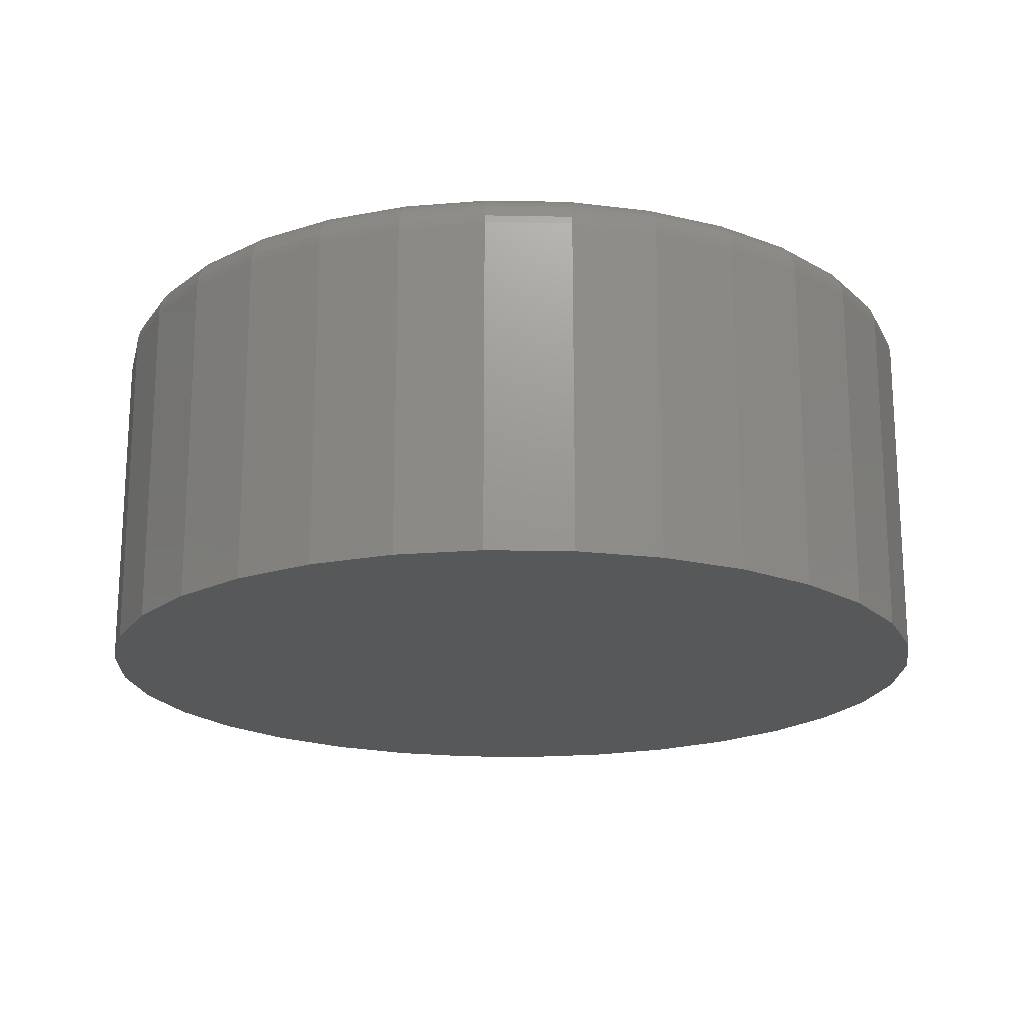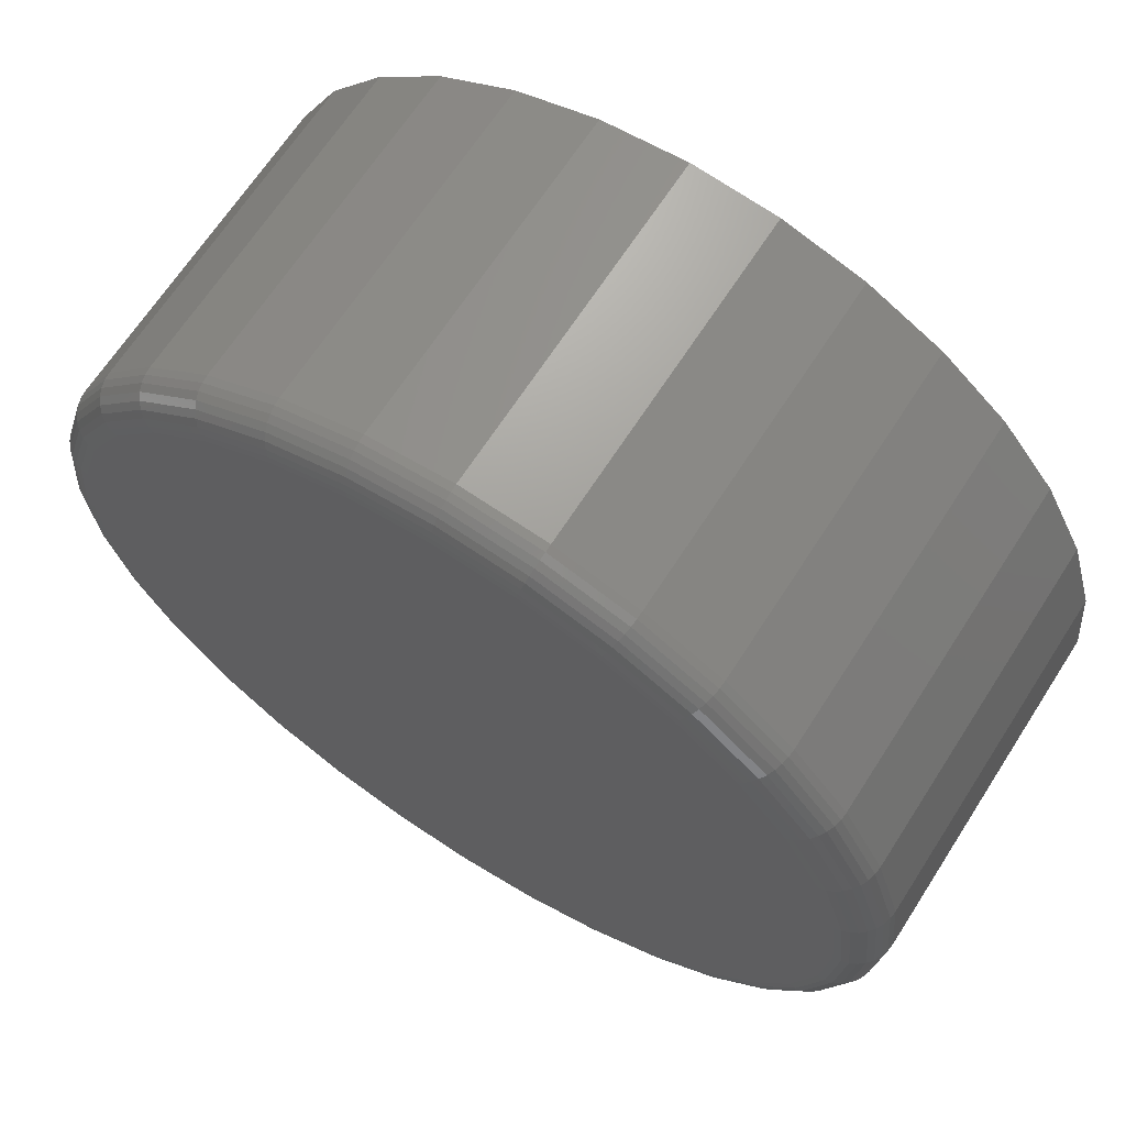
<metadata>
{"format":"stl","ext":"stl","renderer":"f3d","projection":"perspective","resolution":1024,"background":"white","views":[{"elev":-19.0,"azim":48.5,"up":"+Y"},{"elev":66.4,"azim":-147.3,"up":"+Z"}]}
</metadata>
<code>
# stl→obj: 320 verts, 636 faces
v 0.007895 8.414e-17 0.49
v 0.1035 9.476e-17 0.4806
v -0.08769 7.353e-17 0.4806
v 0.007895 8.414e-17 -0.49
v -0.08769 7.353e-17 -0.4806
v 0.1035 9.476e-17 -0.4806
v -0.1796 6.333e-17 -0.4527
v 0.1954 1.05e-16 -0.4527
v -0.2643 5.392e-17 -0.4074
v 0.2801 1.144e-16 -0.4074
v -0.3386 4.568e-17 -0.3465
v 0.3544 1.226e-16 -0.3465
v -0.3995 3.891e-17 -0.2722
v 0.4153 1.294e-16 -0.2722
v -0.4448 3.389e-17 -0.1875
v 0.4606 1.344e-16 -0.1875
v -0.4727 3.079e-17 -0.09559
v 0.4884 1.375e-16 -0.09559
v -0.4821 2.975e-17 -4.281e-16
v 0.4979 1.385e-16 -2.33e-16
v -0.4727 3.079e-17 0.09559
v 0.4884 1.375e-16 0.09559
v -0.4448 3.389e-17 0.1875
v 0.4606 1.344e-16 0.1875
v -0.3995 3.891e-17 0.2722
v 0.4153 1.294e-16 0.2722
v -0.3386 4.568e-17 0.3465
v 0.3544 1.226e-16 0.3465
v -0.2643 5.392e-17 0.4074
v 0.2801 1.144e-16 0.4074
v -0.1796 6.333e-17 0.4527
v 0.1954 1.05e-16 0.4527
v 0.5447 -0.04688 -6.876e-16
v 0.5447 -0.4609 -7.928e-17
v 0.5344 -0.04688 -0.1047
v 0.5344 -0.4609 -0.1047
v 0.5039 -0.04688 -0.2054
v 0.5039 -0.4609 -0.2054
v 0.4543 -0.04688 -0.2983
v 0.4543 -0.4609 -0.2983
v 0.3875 -0.04688 -0.3796
v 0.3875 -0.4609 -0.3796
v 0.3061 -0.04688 -0.4464
v 0.3061 -0.4609 -0.4464
v 0.2133 -0.04688 -0.496
v 0.2133 -0.4609 -0.496
v 0.1126 -0.04688 -0.5265
v 0.1126 -0.4609 -0.5265
v 0.007895 -0.04688 -0.5368
v 0.007895 -0.4609 -0.5368
v -0.09684 -0.04688 -0.5265
v -0.09684 -0.4609 -0.5265
v -0.1975 -0.04688 -0.496
v -0.1975 -0.4609 -0.496
v -0.2904 -0.04688 -0.4464
v -0.2904 -0.4609 -0.4464
v -0.3717 -0.04688 -0.3796
v -0.3717 -0.4609 -0.3796
v -0.4385 -0.04688 -0.2983
v -0.4385 -0.4609 -0.2983
v -0.4881 -0.04688 -0.2054
v -0.4881 -0.4609 -0.2054
v -0.5186 -0.04688 -0.1047
v -0.5186 -0.4609 -0.1047
v -0.5289 -0.04688 5.221e-17
v -0.5289 -0.4609 5.221e-17
v -0.5186 -0.04688 0.1047
v -0.5186 -0.4609 0.1047
v -0.4881 -0.04688 0.2054
v -0.4881 -0.4609 0.2054
v -0.4385 -0.04688 0.2983
v -0.4385 -0.4609 0.2983
v -0.3717 -0.04688 0.3796
v -0.3717 -0.4609 0.3796
v -0.2904 -0.04688 0.4464
v -0.2904 -0.4609 0.4464
v -0.1975 -0.04688 0.496
v -0.1975 -0.4609 0.496
v -0.09684 -0.04688 0.5265
v -0.09684 -0.4609 0.5265
v 0.007895 -0.04688 0.5368
v 0.007895 -0.4609 0.5368
v 0.1126 -0.04688 0.5265
v 0.1126 -0.4609 0.5265
v 0.2133 -0.04688 0.496
v 0.2133 -0.4609 0.496
v 0.3061 -0.04688 0.4464
v 0.3061 -0.4609 0.4464
v 0.3875 -0.04688 0.3796
v 0.3875 -0.4609 0.3796
v 0.4543 -0.04688 0.2983
v 0.4543 -0.4609 0.2983
v 0.5039 -0.04688 0.2054
v 0.5039 -0.4609 0.2054
v 0.5344 -0.04688 0.1047
v 0.5344 -0.4609 0.1047
v 0.5438 -0.03773 -5.551e-17
v 0.5335 -0.03773 -0.1046
v 0.5412 -0.02894 -5.551e-17
v 0.5309 -0.02894 -0.104
v 0.5368 -0.02083 -8.327e-17
v 0.5267 -0.02083 -0.1032
v 0.531 -0.01373 -5.551e-17
v 0.521 -0.01373 -0.1021
v 0.5239 -0.0079 -5.551e-17
v 0.514 -0.0079 -0.1007
v 0.5158 -0.003568 -5.551e-17
v 0.506 -0.003568 -0.09909
v 0.507 -0.0009007 -5.551e-17
v 0.4974 -0.0009007 -0.09737
v -0.5177 -0.03773 -0.1046
v -0.528 -0.03773 -3.608e-16
v -0.5151 -0.02894 -0.104
v -0.5254 -0.02894 -3.608e-16
v -0.5109 -0.02083 -0.1032
v -0.521 -0.02083 -3.331e-16
v -0.5052 -0.01373 -0.1021
v -0.5152 -0.01373 -3.053e-16
v -0.4982 -0.0079 -0.1007
v -0.5081 -0.0079 -3.053e-16
v -0.4903 -0.003568 -0.09909
v -0.5 -0.003568 -3.053e-16
v -0.4816 -0.0009007 -0.09737
v -0.4912 -0.0009007 -3.053e-16
v -0.4873 -0.03773 -0.2051
v -0.4848 -0.02894 -0.2041
v -0.4808 -0.02083 -0.2024
v -0.4754 -0.01373 -0.2002
v -0.4688 -0.0079 -0.1975
v -0.4613 -0.003568 -0.1944
v -0.4532 -0.0009007 -0.191
v -0.4377 -0.03773 -0.2978
v -0.4355 -0.02894 -0.2963
v -0.4319 -0.02083 -0.2939
v -0.4271 -0.01373 -0.2906
v -0.4212 -0.0079 -0.2867
v -0.4144 -0.003568 -0.2822
v -0.4071 -0.0009007 -0.2773
v -0.3711 -0.03773 -0.379
v -0.3692 -0.02894 -0.3771
v -0.3661 -0.02083 -0.374
v -0.362 -0.01373 -0.3699
v -0.357 -0.0079 -0.3649
v -0.3512 -0.003568 -0.3591
v -0.345 -0.0009007 -0.3529
v -0.2899 -0.03773 -0.4456
v -0.2884 -0.02894 -0.4434
v -0.286 -0.02083 -0.4398
v -0.2827 -0.01373 -0.435
v -0.2788 -0.0079 -0.429
v -0.2743 -0.003568 -0.4223
v -0.2694 -0.0009007 -0.415
v -0.1972 -0.03773 -0.4951
v -0.1962 -0.02894 -0.4927
v -0.1945 -0.02083 -0.4887
v -0.1923 -0.01373 -0.4833
v -0.1896 -0.0079 -0.4767
v -0.1865 -0.003568 -0.4692
v -0.1831 -0.0009007 -0.4611
v -0.09666 -0.03773 -0.5256
v -0.09614 -0.02894 -0.523
v -0.0953 -0.02083 -0.5188
v -0.09416 -0.01373 -0.5131
v -0.09277 -0.0079 -0.5061
v -0.09119 -0.003568 -0.4981
v -0.08948 -0.0009007 -0.4895
v 0.007895 -0.03773 -0.5359
v 0.007895 -0.02894 -0.5333
v 0.007895 -0.02083 -0.5289
v 0.007895 -0.01373 -0.5231
v 0.007895 -0.0079 -0.516
v 0.007895 -0.003568 -0.5079
v 0.007895 -0.0009007 -0.4991
v 0.1125 -0.03773 -0.5256
v 0.1119 -0.02894 -0.523
v 0.1111 -0.02083 -0.5188
v 0.1099 -0.01373 -0.5131
v 0.1086 -0.0079 -0.5061
v 0.107 -0.003568 -0.4981
v 0.1053 -0.0009007 -0.4895
v 0.213 -0.03773 -0.4951
v 0.212 -0.02894 -0.4927
v 0.2103 -0.02083 -0.4887
v 0.2081 -0.01373 -0.4833
v 0.2054 -0.0079 -0.4767
v 0.2023 -0.003568 -0.4692
v 0.1989 -0.0009007 -0.4611
v 0.3056 -0.03773 -0.4456
v 0.3042 -0.02894 -0.4434
v 0.3018 -0.02083 -0.4398
v 0.2985 -0.01373 -0.435
v 0.2946 -0.0079 -0.429
v 0.2901 -0.003568 -0.4223
v 0.2852 -0.0009007 -0.415
v 0.3869 -0.03773 -0.379
v 0.385 -0.02894 -0.3771
v 0.3819 -0.02083 -0.374
v 0.3778 -0.01373 -0.3699
v 0.3728 -0.0079 -0.3649
v 0.367 -0.003568 -0.3591
v 0.3608 -0.0009007 -0.3529
v 0.4535 -0.03773 -0.2978
v 0.4513 -0.02894 -0.2963
v 0.4477 -0.02083 -0.2939
v 0.4428 -0.01373 -0.2906
v 0.4369 -0.0079 -0.2867
v 0.4302 -0.003568 -0.2822
v 0.4229 -0.0009007 -0.2773
v 0.503 -0.03773 -0.2051
v 0.5006 -0.02894 -0.2041
v 0.4966 -0.02083 -0.2024
v 0.4912 -0.01373 -0.2002
v 0.4846 -0.0079 -0.1975
v 0.4771 -0.003568 -0.1944
v 0.469 -0.0009007 -0.191
v -0.5177 -0.03773 0.1046
v -0.5151 -0.02894 0.104
v -0.5109 -0.02083 0.1032
v -0.5052 -0.01373 0.1021
v -0.4982 -0.0079 0.1007
v -0.4903 -0.003568 0.09909
v -0.4816 -0.0009007 0.09737
v 0.5335 -0.03773 0.1046
v 0.5309 -0.02894 0.104
v 0.5267 -0.02083 0.1032
v 0.521 -0.01373 0.1021
v 0.514 -0.0079 0.1007
v 0.506 -0.003568 0.09909
v 0.4974 -0.0009007 0.09737
v 0.503 -0.03773 0.2051
v 0.5006 -0.02894 0.2041
v 0.4966 -0.02083 0.2024
v 0.4912 -0.01373 0.2002
v 0.4846 -0.0079 0.1975
v 0.4771 -0.003568 0.1944
v 0.469 -0.0009007 0.191
v 0.4535 -0.03773 0.2978
v 0.4513 -0.02894 0.2963
v 0.4477 -0.02083 0.2939
v 0.4428 -0.01373 0.2906
v 0.4369 -0.0079 0.2867
v 0.4302 -0.003568 0.2822
v 0.4229 -0.0009007 0.2773
v 0.3869 -0.03773 0.379
v 0.385 -0.02894 0.3771
v 0.3819 -0.02083 0.374
v 0.3778 -0.01373 0.3699
v 0.3728 -0.0079 0.3649
v 0.367 -0.003568 0.3591
v 0.3608 -0.0009007 0.3529
v 0.3056 -0.03773 0.4456
v 0.3042 -0.02894 0.4434
v 0.3018 -0.02083 0.4398
v 0.2985 -0.01373 0.435
v 0.2946 -0.0079 0.429
v 0.2901 -0.003568 0.4223
v 0.2852 -0.0009007 0.415
v 0.213 -0.03773 0.4951
v 0.212 -0.02894 0.4927
v 0.2103 -0.02083 0.4887
v 0.2081 -0.01373 0.4833
v 0.2054 -0.0079 0.4767
v 0.2023 -0.003568 0.4692
v 0.1989 -0.0009007 0.4611
v 0.1125 -0.03773 0.5256
v 0.1119 -0.02894 0.523
v 0.1111 -0.02083 0.5188
v 0.1099 -0.01373 0.5131
v 0.1086 -0.0079 0.5061
v 0.107 -0.003568 0.4981
v 0.1053 -0.0009007 0.4895
v 0.007895 -0.03773 0.5359
v 0.007895 -0.02894 0.5333
v 0.007895 -0.02083 0.5289
v 0.007895 -0.01373 0.5231
v 0.007895 -0.0079 0.516
v 0.007895 -0.003568 0.5079
v 0.007895 -0.0009007 0.4991
v -0.09666 -0.03773 0.5256
v -0.09614 -0.02894 0.523
v -0.0953 -0.02083 0.5188
v -0.09416 -0.01373 0.5131
v -0.09277 -0.0079 0.5061
v -0.09119 -0.003568 0.4981
v -0.08948 -0.0009007 0.4895
v -0.1972 -0.03773 0.4951
v -0.1962 -0.02894 0.4927
v -0.1945 -0.02083 0.4887
v -0.1923 -0.01373 0.4833
v -0.1896 -0.0079 0.4767
v -0.1865 -0.003568 0.4692
v -0.1831 -0.0009007 0.4611
v -0.2899 -0.03773 0.4456
v -0.2884 -0.02894 0.4434
v -0.286 -0.02083 0.4398
v -0.2827 -0.01373 0.435
v -0.2788 -0.0079 0.429
v -0.2743 -0.003568 0.4223
v -0.2694 -0.0009007 0.415
v -0.3711 -0.03773 0.379
v -0.3692 -0.02894 0.3771
v -0.3661 -0.02083 0.374
v -0.362 -0.01373 0.3699
v -0.357 -0.0079 0.3649
v -0.3512 -0.003568 0.3591
v -0.345 -0.0009007 0.3529
v -0.4377 -0.03773 0.2978
v -0.4355 -0.02894 0.2963
v -0.4319 -0.02083 0.2939
v -0.4271 -0.01373 0.2906
v -0.4212 -0.0079 0.2867
v -0.4144 -0.003568 0.2822
v -0.4071 -0.0009007 0.2773
v -0.4873 -0.03773 0.2051
v -0.4848 -0.02894 0.2041
v -0.4808 -0.02083 0.2024
v -0.4754 -0.01373 0.2002
v -0.4688 -0.0079 0.1975
v -0.4613 -0.003568 0.1944
v -0.4532 -0.0009007 0.191
f 1 2 3
f 4 5 6
f 6 5 7
f 6 7 8
f 8 7 9
f 8 9 10
f 10 9 11
f 10 11 12
f 12 11 13
f 12 13 14
f 14 13 15
f 14 15 16
f 16 15 17
f 16 17 18
f 18 17 19
f 18 19 20
f 20 19 21
f 20 21 22
f 22 21 23
f 22 23 24
f 24 23 25
f 24 25 26
f 26 25 27
f 26 27 28
f 28 27 29
f 28 29 30
f 30 29 31
f 30 31 32
f 32 31 3
f 32 3 2
f 33 34 35
f 35 34 36
f 35 36 37
f 37 36 38
f 37 38 39
f 39 38 40
f 39 40 41
f 41 40 42
f 41 42 43
f 43 42 44
f 43 44 45
f 45 44 46
f 45 46 47
f 47 46 48
f 47 48 49
f 49 48 50
f 49 50 51
f 51 50 52
f 51 52 53
f 53 52 54
f 53 54 55
f 55 54 56
f 55 56 57
f 57 56 58
f 57 58 59
f 59 58 60
f 59 60 61
f 61 60 62
f 61 62 63
f 63 62 64
f 63 64 65
f 65 64 66
f 65 66 67
f 67 66 68
f 67 68 69
f 69 68 70
f 69 70 71
f 71 70 72
f 71 72 73
f 73 72 74
f 73 74 75
f 75 74 76
f 75 76 77
f 77 76 78
f 77 78 79
f 79 78 80
f 79 80 81
f 81 80 82
f 81 82 83
f 83 82 84
f 83 84 85
f 85 84 86
f 85 86 87
f 87 86 88
f 87 88 89
f 89 88 90
f 89 90 91
f 91 90 92
f 91 92 93
f 93 92 94
f 93 94 95
f 95 94 96
f 95 96 33
f 33 96 34
f 33 35 97
f 97 35 98
f 97 98 99
f 99 98 100
f 99 100 101
f 101 100 102
f 101 102 103
f 103 102 104
f 103 104 105
f 105 104 106
f 105 106 107
f 107 106 108
f 107 108 109
f 109 108 110
f 109 110 20
f 20 110 18
f 63 65 111
f 111 65 112
f 111 112 113
f 113 112 114
f 113 114 115
f 115 114 116
f 115 116 117
f 117 116 118
f 117 118 119
f 119 118 120
f 119 120 121
f 121 120 122
f 121 122 123
f 123 122 124
f 123 124 17
f 17 124 19
f 61 63 125
f 125 63 111
f 125 111 126
f 126 111 113
f 126 113 127
f 127 113 115
f 127 115 128
f 128 115 117
f 128 117 129
f 129 117 119
f 129 119 130
f 130 119 121
f 130 121 131
f 131 121 123
f 131 123 15
f 15 123 17
f 59 61 132
f 132 61 125
f 132 125 133
f 133 125 126
f 133 126 134
f 134 126 127
f 134 127 135
f 135 127 128
f 135 128 136
f 136 128 129
f 136 129 137
f 137 129 130
f 137 130 138
f 138 130 131
f 138 131 13
f 13 131 15
f 57 59 139
f 139 59 132
f 139 132 140
f 140 132 133
f 140 133 141
f 141 133 134
f 141 134 142
f 142 134 135
f 142 135 143
f 143 135 136
f 143 136 144
f 144 136 137
f 144 137 145
f 145 137 138
f 145 138 11
f 11 138 13
f 55 57 146
f 146 57 139
f 146 139 147
f 147 139 140
f 147 140 148
f 148 140 141
f 148 141 149
f 149 141 142
f 149 142 150
f 150 142 143
f 150 143 151
f 151 143 144
f 151 144 152
f 152 144 145
f 152 145 9
f 9 145 11
f 53 55 153
f 153 55 146
f 153 146 154
f 154 146 147
f 154 147 155
f 155 147 148
f 155 148 156
f 156 148 149
f 156 149 157
f 157 149 150
f 157 150 158
f 158 150 151
f 158 151 159
f 159 151 152
f 159 152 7
f 7 152 9
f 51 53 160
f 160 53 153
f 160 153 161
f 161 153 154
f 161 154 162
f 162 154 155
f 162 155 163
f 163 155 156
f 163 156 164
f 164 156 157
f 164 157 165
f 165 157 158
f 165 158 166
f 166 158 159
f 166 159 5
f 5 159 7
f 49 51 167
f 167 51 160
f 167 160 168
f 168 160 161
f 168 161 169
f 169 161 162
f 169 162 170
f 170 162 163
f 170 163 171
f 171 163 164
f 171 164 172
f 172 164 165
f 172 165 173
f 173 165 166
f 173 166 4
f 4 166 5
f 47 49 174
f 174 49 167
f 174 167 175
f 175 167 168
f 175 168 176
f 176 168 169
f 176 169 177
f 177 169 170
f 177 170 178
f 178 170 171
f 178 171 179
f 179 171 172
f 179 172 180
f 180 172 173
f 180 173 6
f 6 173 4
f 45 47 181
f 181 47 174
f 181 174 182
f 182 174 175
f 182 175 183
f 183 175 176
f 183 176 184
f 184 176 177
f 184 177 185
f 185 177 178
f 185 178 186
f 186 178 179
f 186 179 187
f 187 179 180
f 187 180 8
f 8 180 6
f 43 45 188
f 188 45 181
f 188 181 189
f 189 181 182
f 189 182 190
f 190 182 183
f 190 183 191
f 191 183 184
f 191 184 192
f 192 184 185
f 192 185 193
f 193 185 186
f 193 186 194
f 194 186 187
f 194 187 10
f 10 187 8
f 41 43 195
f 195 43 188
f 195 188 196
f 196 188 189
f 196 189 197
f 197 189 190
f 197 190 198
f 198 190 191
f 198 191 199
f 199 191 192
f 199 192 200
f 200 192 193
f 200 193 201
f 201 193 194
f 201 194 12
f 12 194 10
f 39 41 202
f 202 41 195
f 202 195 203
f 203 195 196
f 203 196 204
f 204 196 197
f 204 197 205
f 205 197 198
f 205 198 206
f 206 198 199
f 206 199 207
f 207 199 200
f 207 200 208
f 208 200 201
f 208 201 14
f 14 201 12
f 37 39 209
f 209 39 202
f 209 202 210
f 210 202 203
f 210 203 211
f 211 203 204
f 211 204 212
f 212 204 205
f 212 205 213
f 213 205 206
f 213 206 214
f 214 206 207
f 214 207 215
f 215 207 208
f 215 208 16
f 16 208 14
f 35 37 98
f 98 37 209
f 98 209 100
f 100 209 210
f 100 210 102
f 102 210 211
f 102 211 104
f 104 211 212
f 104 212 106
f 106 212 213
f 106 213 108
f 108 213 214
f 108 214 110
f 110 214 215
f 110 215 18
f 18 215 16
f 65 67 112
f 112 67 216
f 112 216 114
f 114 216 217
f 114 217 116
f 116 217 218
f 116 218 118
f 118 218 219
f 118 219 120
f 120 219 220
f 120 220 122
f 122 220 221
f 122 221 124
f 124 221 222
f 124 222 19
f 19 222 21
f 95 33 223
f 223 33 97
f 223 97 224
f 224 97 99
f 224 99 225
f 225 99 101
f 225 101 226
f 226 101 103
f 226 103 227
f 227 103 105
f 227 105 228
f 228 105 107
f 228 107 229
f 229 107 109
f 229 109 22
f 22 109 20
f 93 95 230
f 230 95 223
f 230 223 231
f 231 223 224
f 231 224 232
f 232 224 225
f 232 225 233
f 233 225 226
f 233 226 234
f 234 226 227
f 234 227 235
f 235 227 228
f 235 228 236
f 236 228 229
f 236 229 24
f 24 229 22
f 91 93 237
f 237 93 230
f 237 230 238
f 238 230 231
f 238 231 239
f 239 231 232
f 239 232 240
f 240 232 233
f 240 233 241
f 241 233 234
f 241 234 242
f 242 234 235
f 242 235 243
f 243 235 236
f 243 236 26
f 26 236 24
f 89 91 244
f 244 91 237
f 244 237 245
f 245 237 238
f 245 238 246
f 246 238 239
f 246 239 247
f 247 239 240
f 247 240 248
f 248 240 241
f 248 241 249
f 249 241 242
f 249 242 250
f 250 242 243
f 250 243 28
f 28 243 26
f 87 89 251
f 251 89 244
f 251 244 252
f 252 244 245
f 252 245 253
f 253 245 246
f 253 246 254
f 254 246 247
f 254 247 255
f 255 247 248
f 255 248 256
f 256 248 249
f 256 249 257
f 257 249 250
f 257 250 30
f 30 250 28
f 85 87 258
f 258 87 251
f 258 251 259
f 259 251 252
f 259 252 260
f 260 252 253
f 260 253 261
f 261 253 254
f 261 254 262
f 262 254 255
f 262 255 263
f 263 255 256
f 263 256 264
f 264 256 257
f 264 257 32
f 32 257 30
f 83 85 265
f 265 85 258
f 265 258 266
f 266 258 259
f 266 259 267
f 267 259 260
f 267 260 268
f 268 260 261
f 268 261 269
f 269 261 262
f 269 262 270
f 270 262 263
f 270 263 271
f 271 263 264
f 271 264 2
f 2 264 32
f 81 83 272
f 272 83 265
f 272 265 273
f 273 265 266
f 273 266 274
f 274 266 267
f 274 267 275
f 275 267 268
f 275 268 276
f 276 268 269
f 276 269 277
f 277 269 270
f 277 270 278
f 278 270 271
f 278 271 1
f 1 271 2
f 79 81 279
f 279 81 272
f 279 272 280
f 280 272 273
f 280 273 281
f 281 273 274
f 281 274 282
f 282 274 275
f 282 275 283
f 283 275 276
f 283 276 284
f 284 276 277
f 284 277 285
f 285 277 278
f 285 278 3
f 3 278 1
f 77 79 286
f 286 79 279
f 286 279 287
f 287 279 280
f 287 280 288
f 288 280 281
f 288 281 289
f 289 281 282
f 289 282 290
f 290 282 283
f 290 283 291
f 291 283 284
f 291 284 292
f 292 284 285
f 292 285 31
f 31 285 3
f 75 77 293
f 293 77 286
f 293 286 294
f 294 286 287
f 294 287 295
f 295 287 288
f 295 288 296
f 296 288 289
f 296 289 297
f 297 289 290
f 297 290 298
f 298 290 291
f 298 291 299
f 299 291 292
f 299 292 29
f 29 292 31
f 73 75 300
f 300 75 293
f 300 293 301
f 301 293 294
f 301 294 302
f 302 294 295
f 302 295 303
f 303 295 296
f 303 296 304
f 304 296 297
f 304 297 305
f 305 297 298
f 305 298 306
f 306 298 299
f 306 299 27
f 27 299 29
f 71 73 307
f 307 73 300
f 307 300 308
f 308 300 301
f 308 301 309
f 309 301 302
f 309 302 310
f 310 302 303
f 310 303 311
f 311 303 304
f 311 304 312
f 312 304 305
f 312 305 313
f 313 305 306
f 313 306 25
f 25 306 27
f 69 71 314
f 314 71 307
f 314 307 315
f 315 307 308
f 315 308 316
f 316 308 309
f 316 309 317
f 317 309 310
f 317 310 318
f 318 310 311
f 318 311 319
f 319 311 312
f 319 312 320
f 320 312 313
f 320 313 23
f 23 313 25
f 67 69 216
f 216 69 314
f 216 314 217
f 217 314 315
f 217 315 218
f 218 315 316
f 218 316 219
f 219 316 317
f 219 317 220
f 220 317 318
f 220 318 221
f 221 318 319
f 221 319 222
f 222 319 320
f 222 320 21
f 21 320 23
f 80 84 82
f 84 80 86
f 86 80 78
f 86 78 88
f 88 78 76
f 88 76 90
f 90 76 74
f 90 74 92
f 92 74 72
f 92 72 94
f 94 72 70
f 94 70 96
f 96 70 68
f 96 68 34
f 34 68 66
f 34 66 36
f 36 66 64
f 36 64 38
f 38 64 62
f 38 62 40
f 40 62 60
f 40 60 42
f 42 60 58
f 42 58 44
f 44 58 56
f 44 56 46
f 46 56 54
f 46 54 48
f 48 54 52
f 48 52 50

</code>
